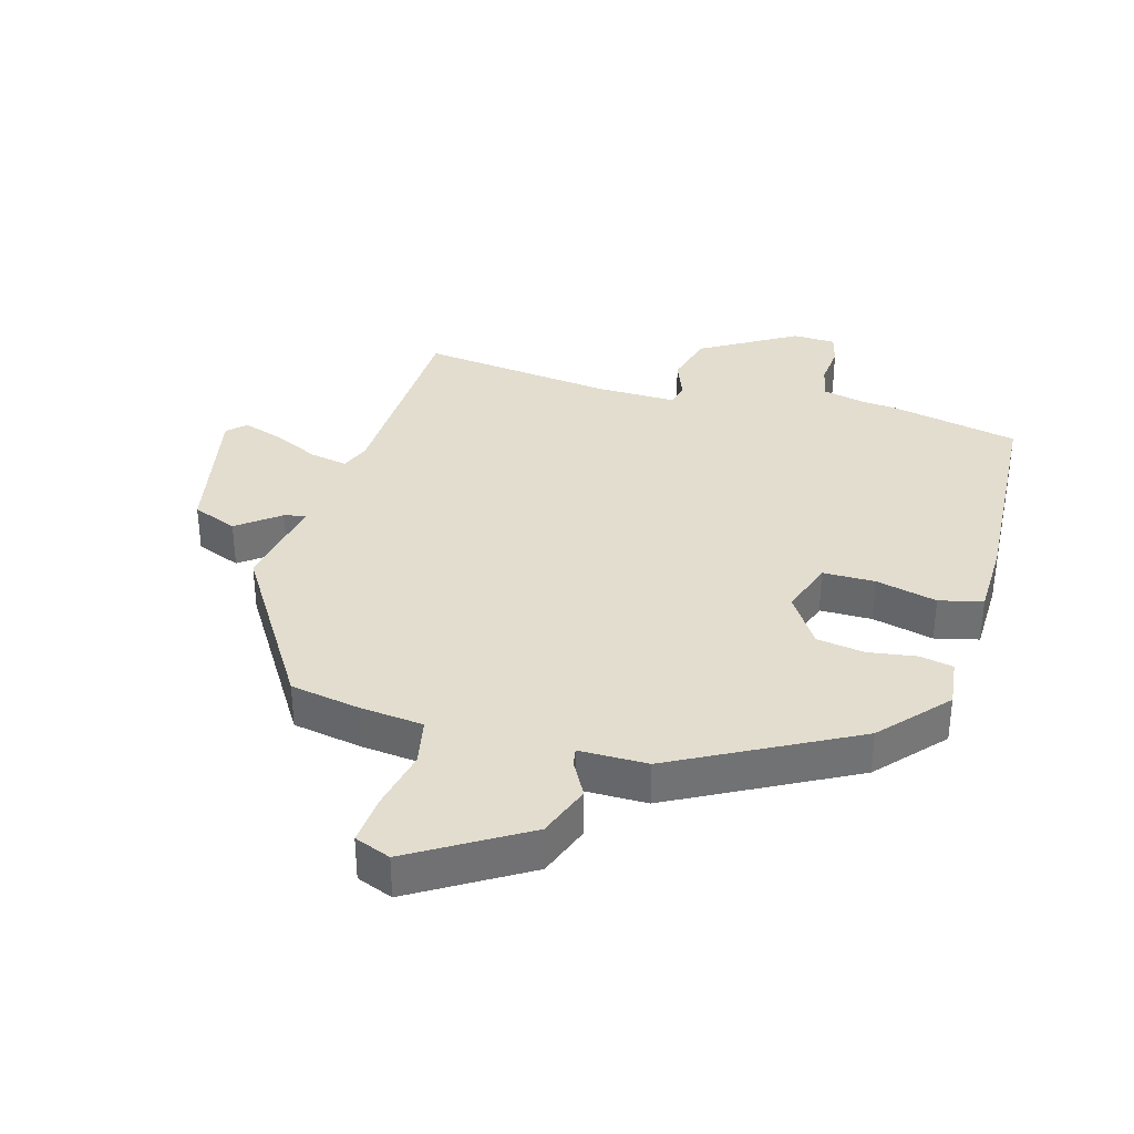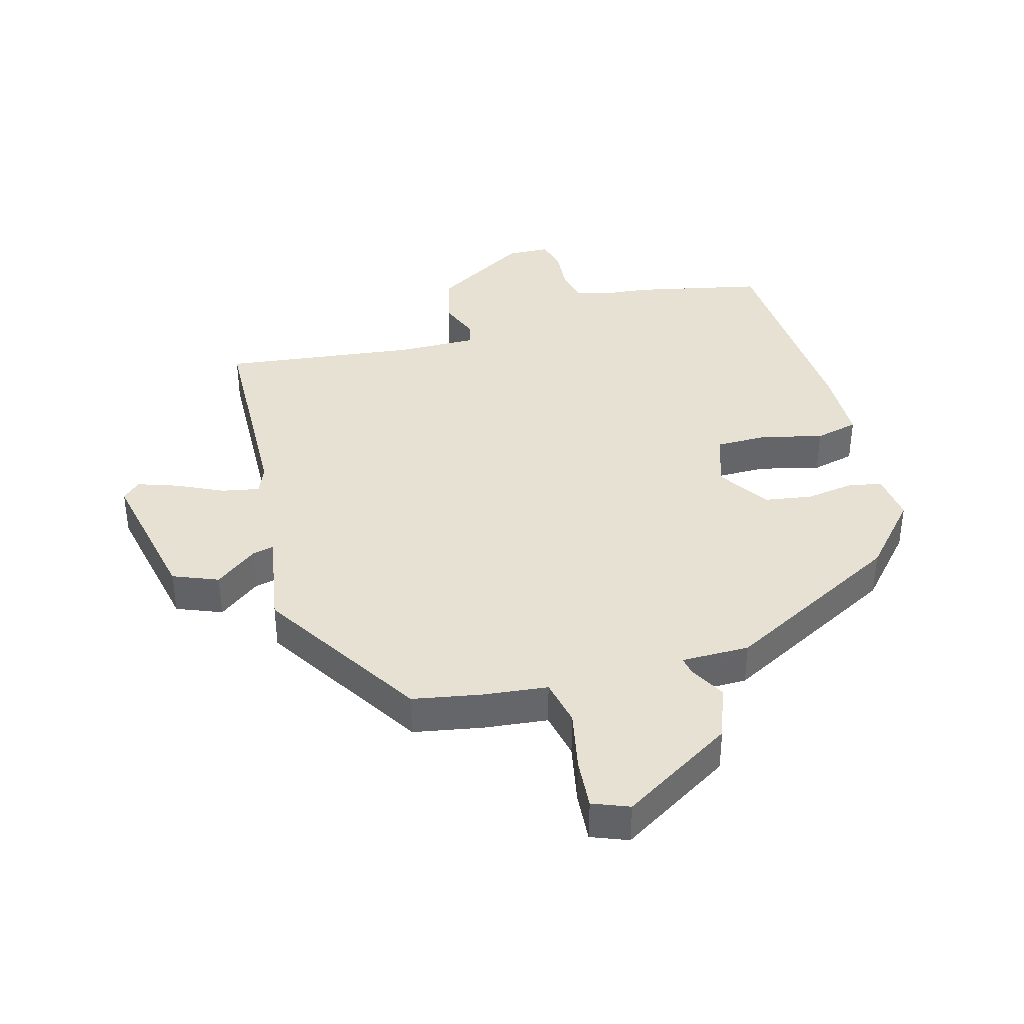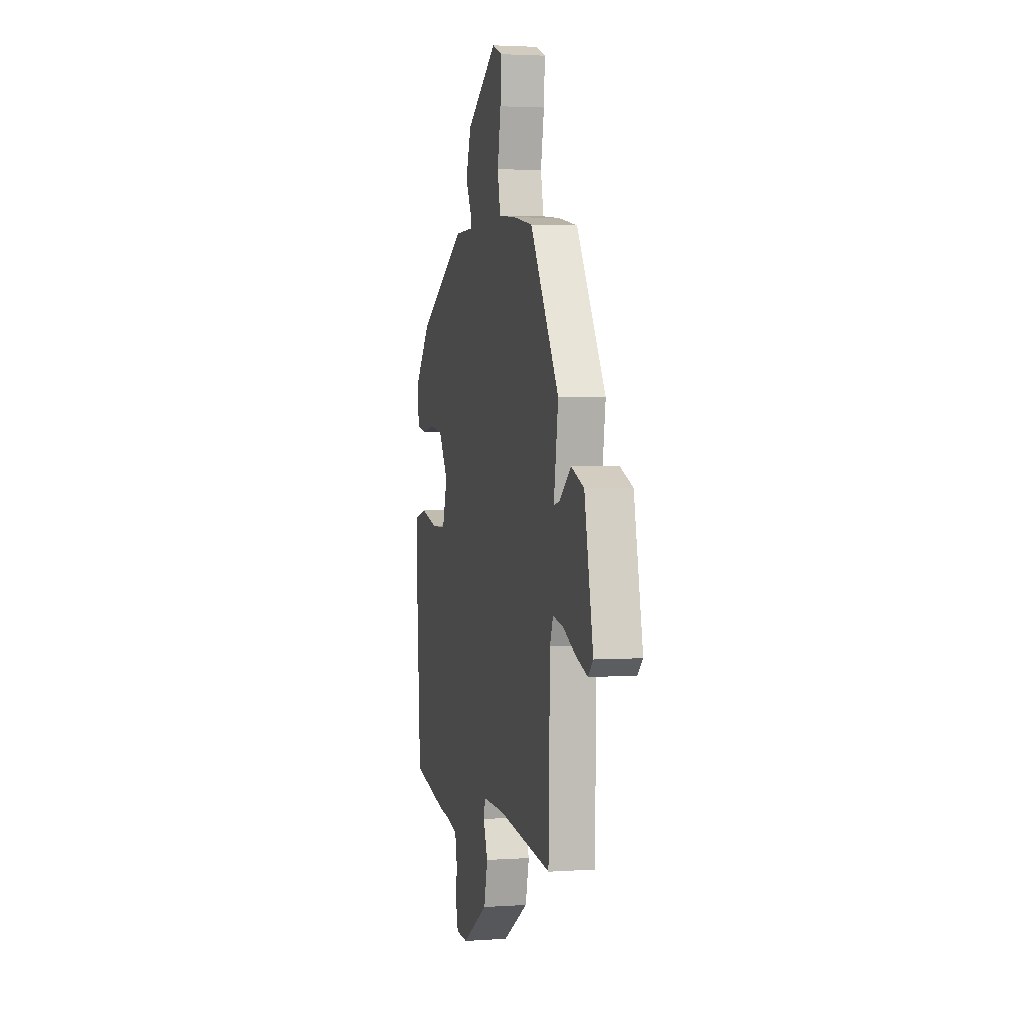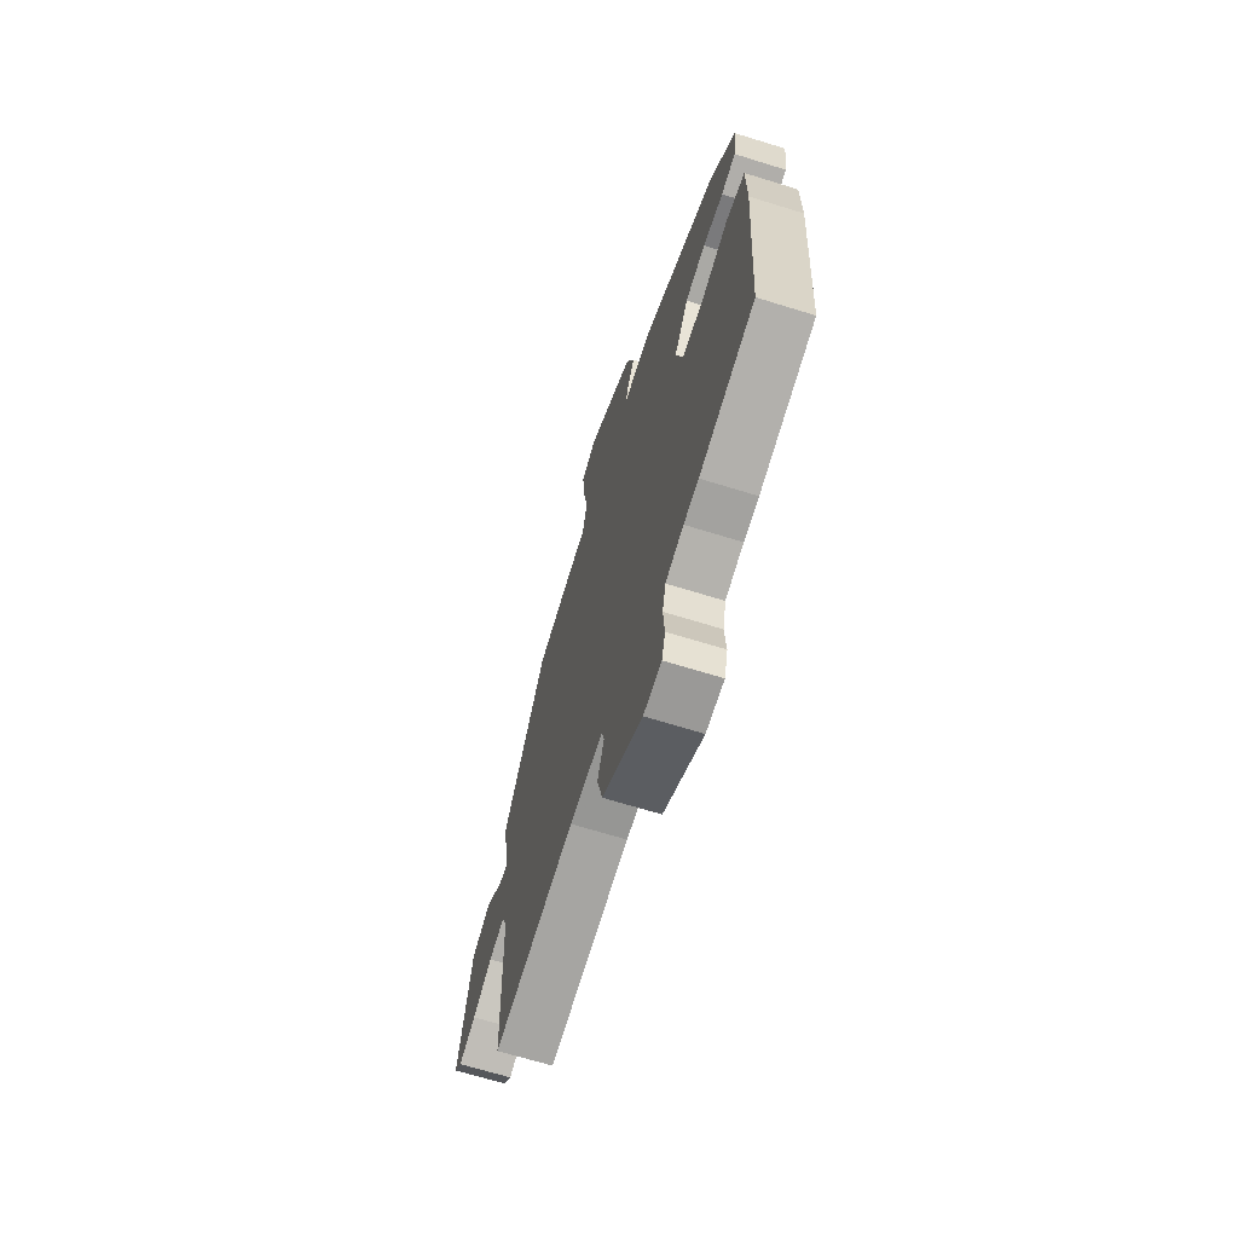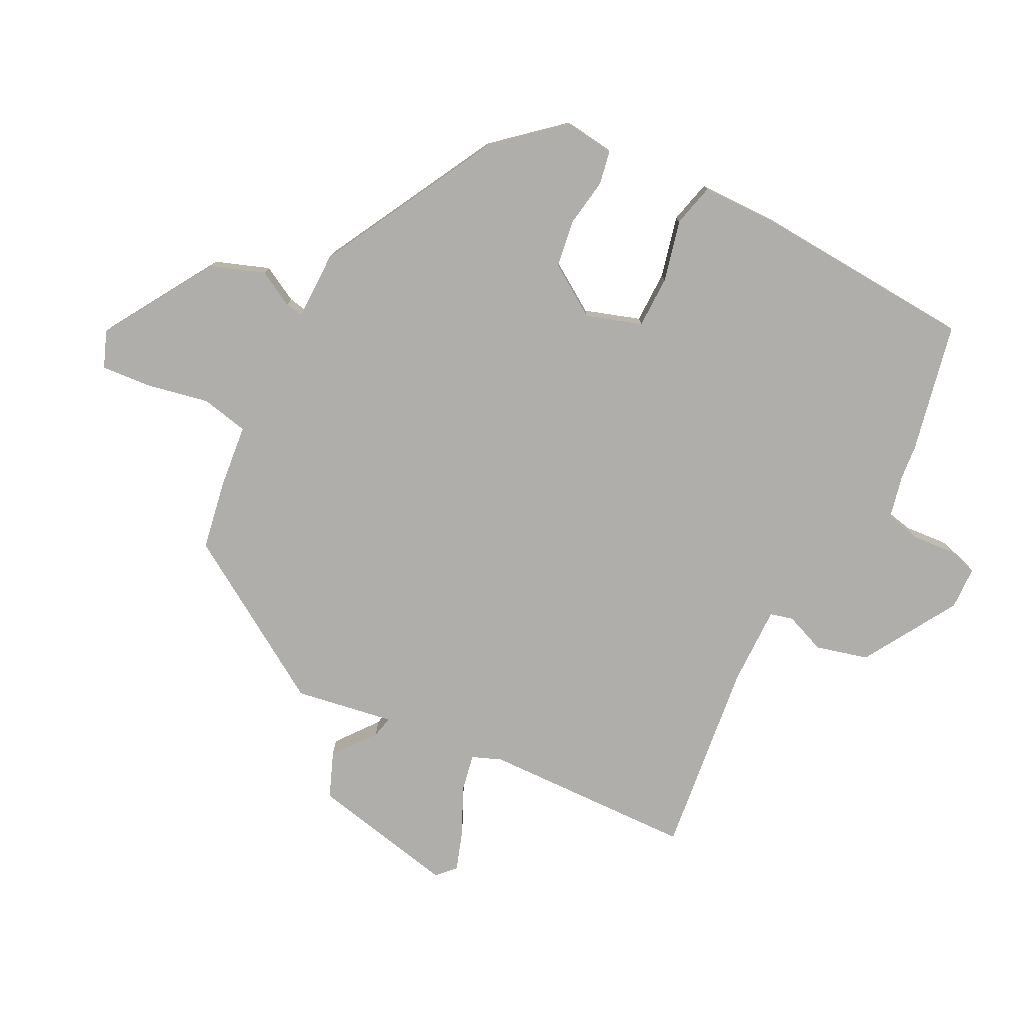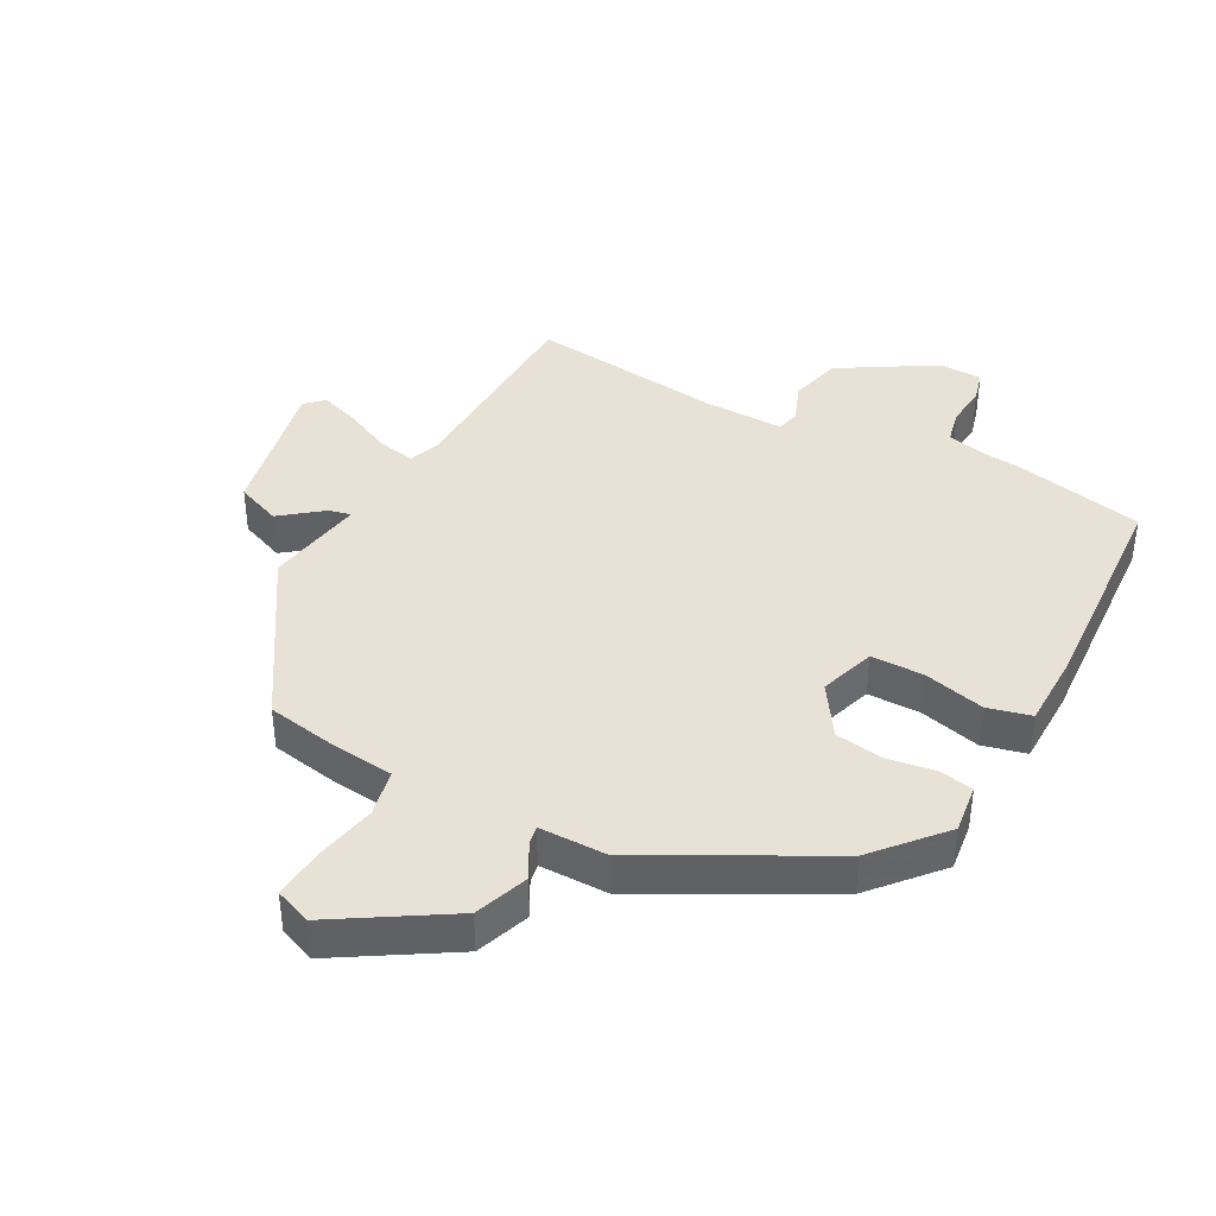
<metadata>
{"format":"obj","ext":"obj","renderer":"f3d","projection":"perspective","resolution":1024,"background":"white","views":[{"elev":34.9,"azim":16.4,"up":"+Y"},{"elev":38.7,"azim":-15.0,"up":"+Y"},{"elev":2.8,"azim":-103.1,"up":"+Z"},{"elev":-67.2,"azim":72.7,"up":"+Z"},{"elev":-77.7,"azim":63.4,"up":"+Y"},{"elev":40.1,"azim":28.6,"up":"+Y"}]}
</metadata>
<code>
v 0.436 0.07 0.324
v 0.527 0.07 0.219
v 0.517 0.07 0.142
v 0.464 0.07 0.132
v 0.389 0.07 0.144
v 0.314 0.07 0.133
v 0.261 0.07 0.053
v 0.289 0.07 -0.034
v 0.371 0.07 -0.035
v 0.467 0.07 -0.012
v 0.535 0.07 -0.029
v 0.536 0.07 -0.149
v 0.512 0.07 -0.497
v 0.309 0.07 -0.539
v 0.254 0.07 -0.544
v 0.187 0.07 -0.559
v 0.175 0.07 -0.613
v 0.18 0.07 -0.68
v 0.167 0.07 -0.728
v 0.1 0.07 -0.73
v -0.048 0.07 -0.64
v -0.069 0.07 -0.558
v -0.044 0.07 -0.495
v -0.053 0.07 -0.459
v -0.178 0.07 -0.46
v -0.483 0.07 -0.495
v -0.491 0.07 -0.164
v -0.509 0.07 -0.118
v -0.568 0.07 -0.129
v -0.641 0.07 -0.163
v -0.704 0.07 -0.184
v -0.732 0.07 -0.157
v -0.683 0.07 0.072
v -0.612 0.07 0.1
v -0.547 0.07 0.049
v -0.513 0.07 0.041
v -0.538 0.07 0.196
v -0.375 0.07 0.452
v -0.266 0.07 0.471
v -0.166 0.07 0.481
v -0.15 0.07 0.555
v -0.169 0.07 0.651
v -0.175 0.07 0.731
v -0.118 0.07 0.753
v 0.057 0.07 0.644
v 0.087 0.07 0.56
v 0.056 0.07 0.504
v 0.051 0.07 0.476
v 0.158 0.07 0.475
v 0.436 0 0.324
v 0.527 0 0.219
v 0.517 0 0.142
v 0.464 0 0.132
v 0.389 0 0.144
v 0.314 0 0.133
v 0.261 0 0.053
v 0.289 0 -0.034
v 0.371 0 -0.035
v 0.467 0 -0.012
v 0.535 0 -0.029
v 0.536 0 -0.149
v 0.512 0 -0.497
v 0.309 0 -0.539
v 0.254 0 -0.544
v 0.187 0 -0.559
v 0.175 0 -0.613
v 0.18 0 -0.68
v 0.167 0 -0.728
v 0.1 0 -0.73
v -0.048 0 -0.64
v -0.069 0 -0.558
v -0.044 0 -0.495
v -0.053 0 -0.459
v -0.178 0 -0.46
v -0.483 0 -0.495
v -0.491 0 -0.164
v -0.509 0 -0.118
v -0.568 0 -0.129
v -0.641 0 -0.163
v -0.704 0 -0.184
v -0.732 0 -0.157
v -0.683 0 0.072
v -0.612 0 0.1
v -0.547 0 0.049
v -0.513 0 0.041
v -0.538 0 0.196
v -0.375 0 0.452
v -0.266 0 0.471
v -0.166 0 0.481
v -0.15 0 0.555
v -0.169 0 0.651
v -0.175 0 0.731
v -0.118 0 0.753
v 0.057 0 0.644
v 0.087 0 0.56
v 0.056 0 0.504
v 0.051 0 0.476
v 0.158 0 0.475
f 48 49 1 2
f 44 45 46 47
f 44 47 48
f 41 42 43 44
f 41 44 48
f 40 41 48 2
f 36 37 38 39
f 36 39 40 2
f 32 33 34 35
f 32 35 36
f 29 30 31 32
f 28 29 32 36
f 27 28 36 2
f 25 26 27
f 24 25 27
f 20 21 22 23
f 20 23 24
f 17 18 19 20
f 16 17 20 24
f 15 16 24 27
f 9 10 11 12
f 8 9 12 13
f 2 3 4 5
f 2 5 6
f 27 2 6
f 8 13 14 15
f 7 8 15 27
f 6 7 27
f 51 50 98 97
f 96 95 94 93
f 97 96 93
f 93 92 91 90
f 97 93 90
f 51 97 90 89
f 88 87 86 85
f 51 89 88 85
f 84 83 82 81
f 85 84 81
f 81 80 79 78
f 85 81 78 77
f 51 85 77 76
f 76 75 74
f 76 74 73
f 72 71 70 69
f 73 72 69
f 69 68 67 66
f 73 69 66 65
f 76 73 65 64
f 61 60 59 58
f 62 61 58 57
f 54 53 52 51
f 55 54 51
f 55 51 76
f 64 63 62 57
f 76 64 57 56
f 76 56 55
f 1 50 51 2
f 2 51 52 3
f 3 52 53 4
f 4 53 54 5
f 5 54 55 6
f 6 55 56 7
f 7 56 57 8
f 8 57 58 9
f 9 58 59 10
f 10 59 60 11
f 11 60 61 12
f 12 61 62 13
f 13 62 63 14
f 14 63 64 15
f 15 64 65 16
f 16 65 66 17
f 17 66 67 18
f 18 67 68 19
f 19 68 69 20
f 20 69 70 21
f 21 70 71 22
f 22 71 72 23
f 23 72 73 24
f 24 73 74 25
f 25 74 75 26
f 26 75 76 27
f 27 76 77 28
f 28 77 78 29
f 29 78 79 30
f 30 79 80 31
f 31 80 81 32
f 32 81 82 33
f 33 82 83 34
f 34 83 84 35
f 35 84 85 36
f 36 85 86 37
f 37 86 87 38
f 38 87 88 39
f 39 88 89 40
f 40 89 90 41
f 41 90 91 42
f 42 91 92 43
f 43 92 93 44
f 44 93 94 45
f 45 94 95 46
f 46 95 96 47
f 47 96 97 48
f 48 97 98 49
f 49 98 50 1

</code>
